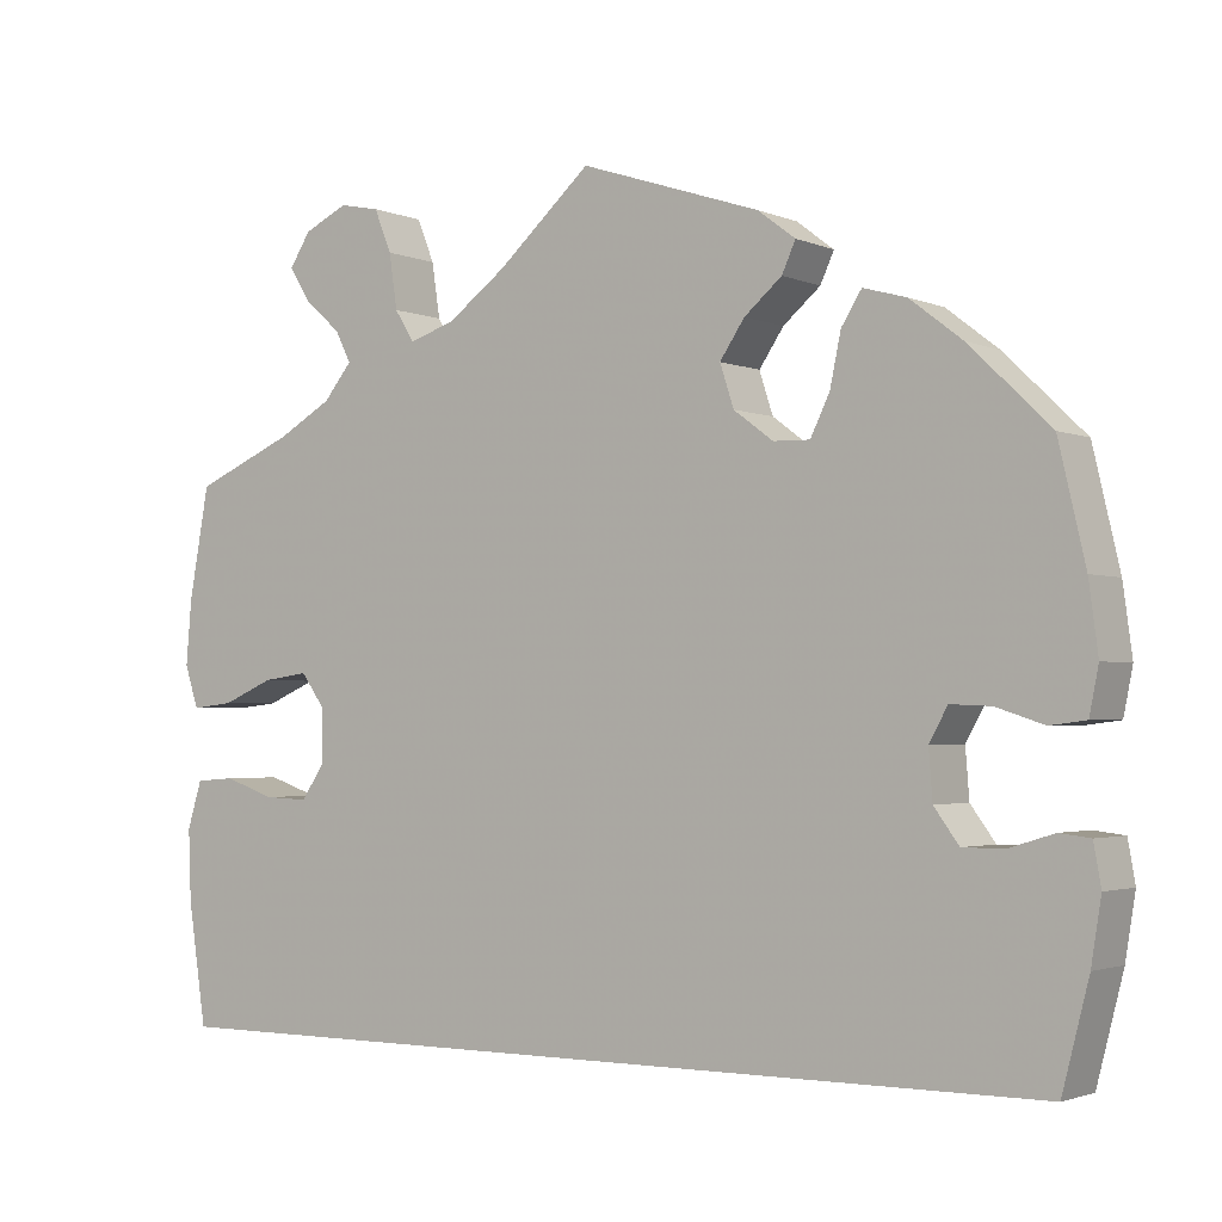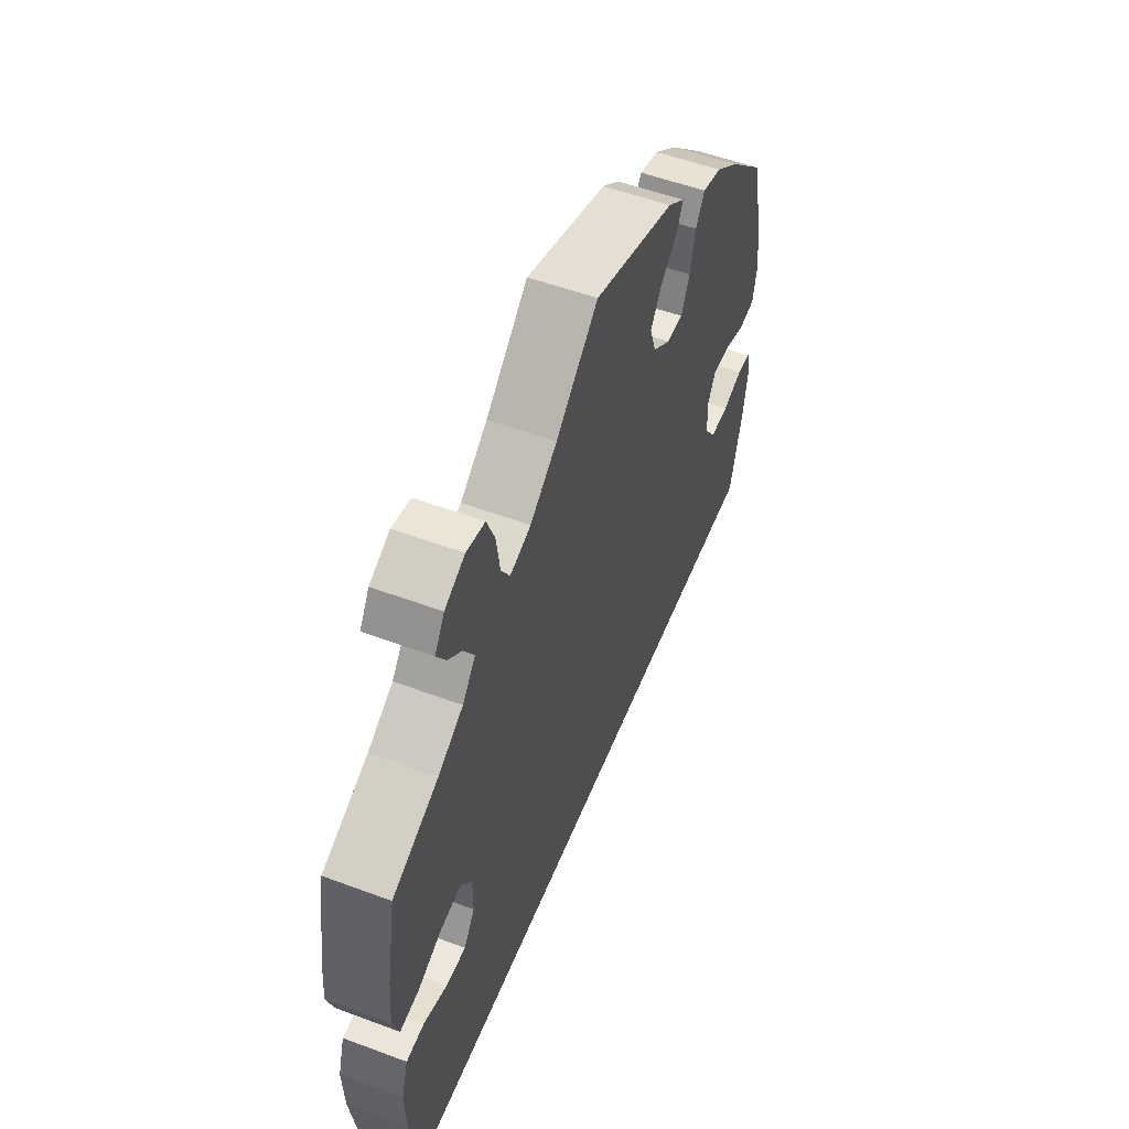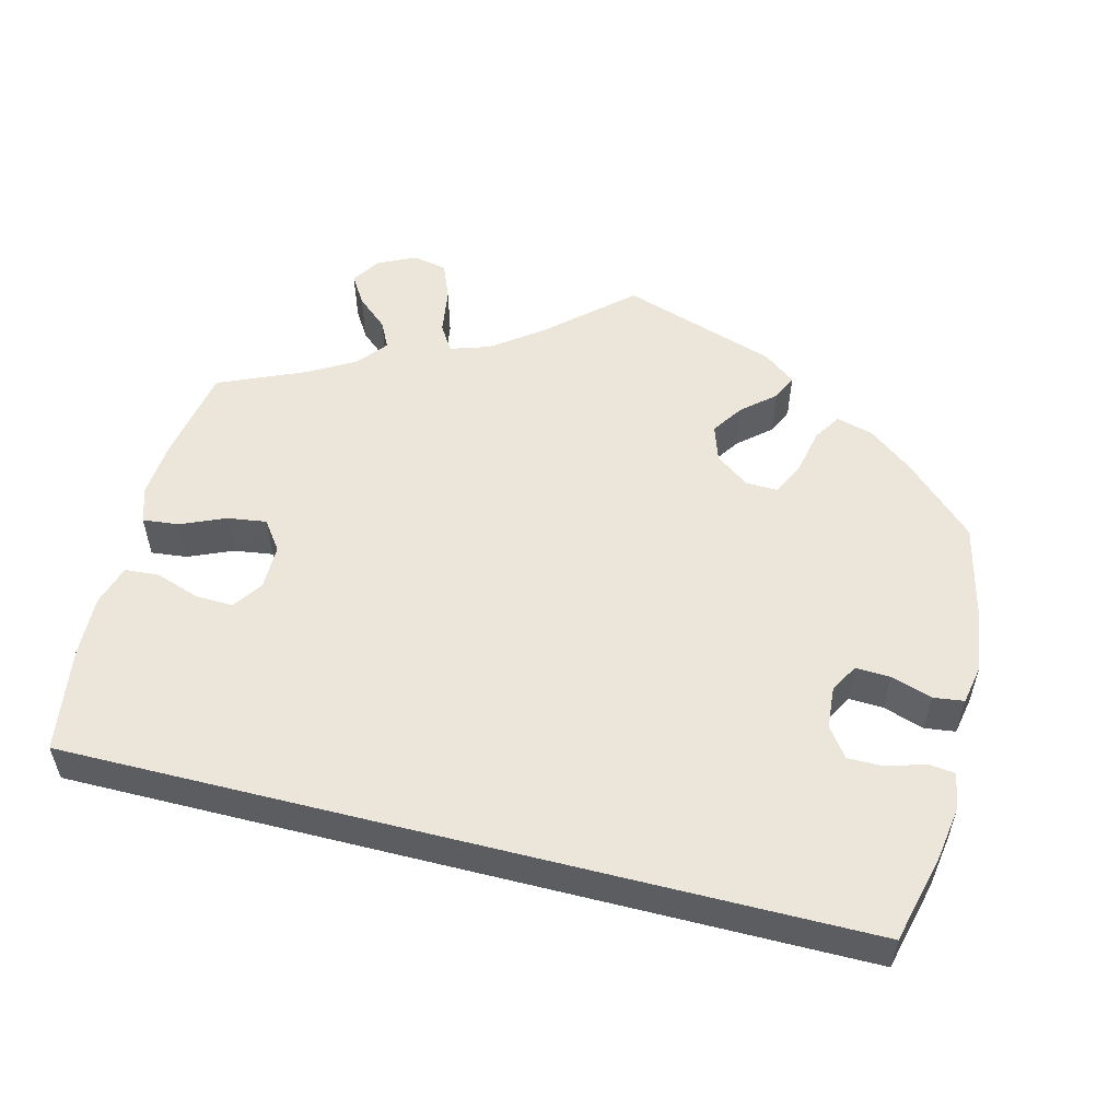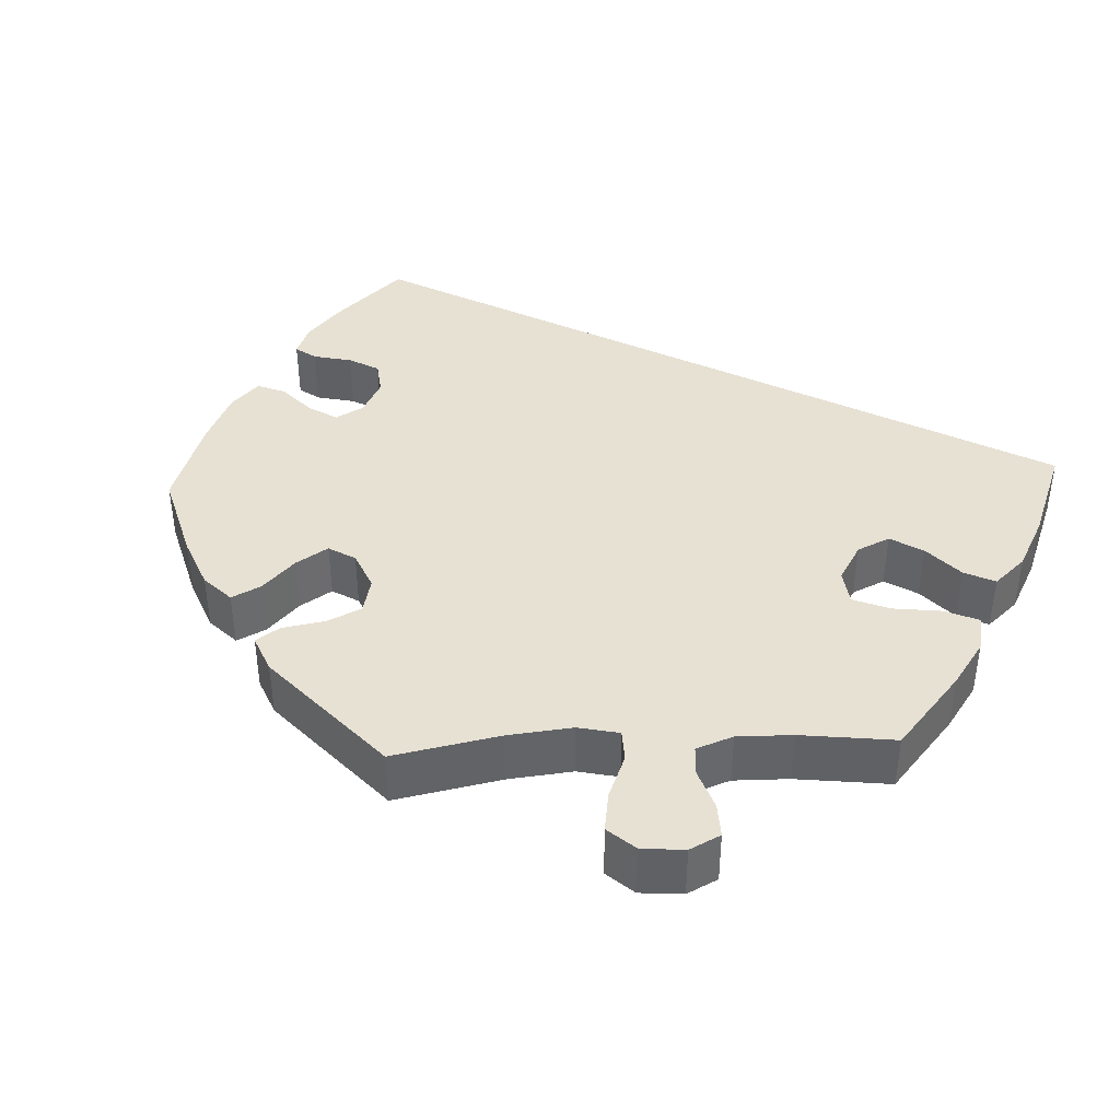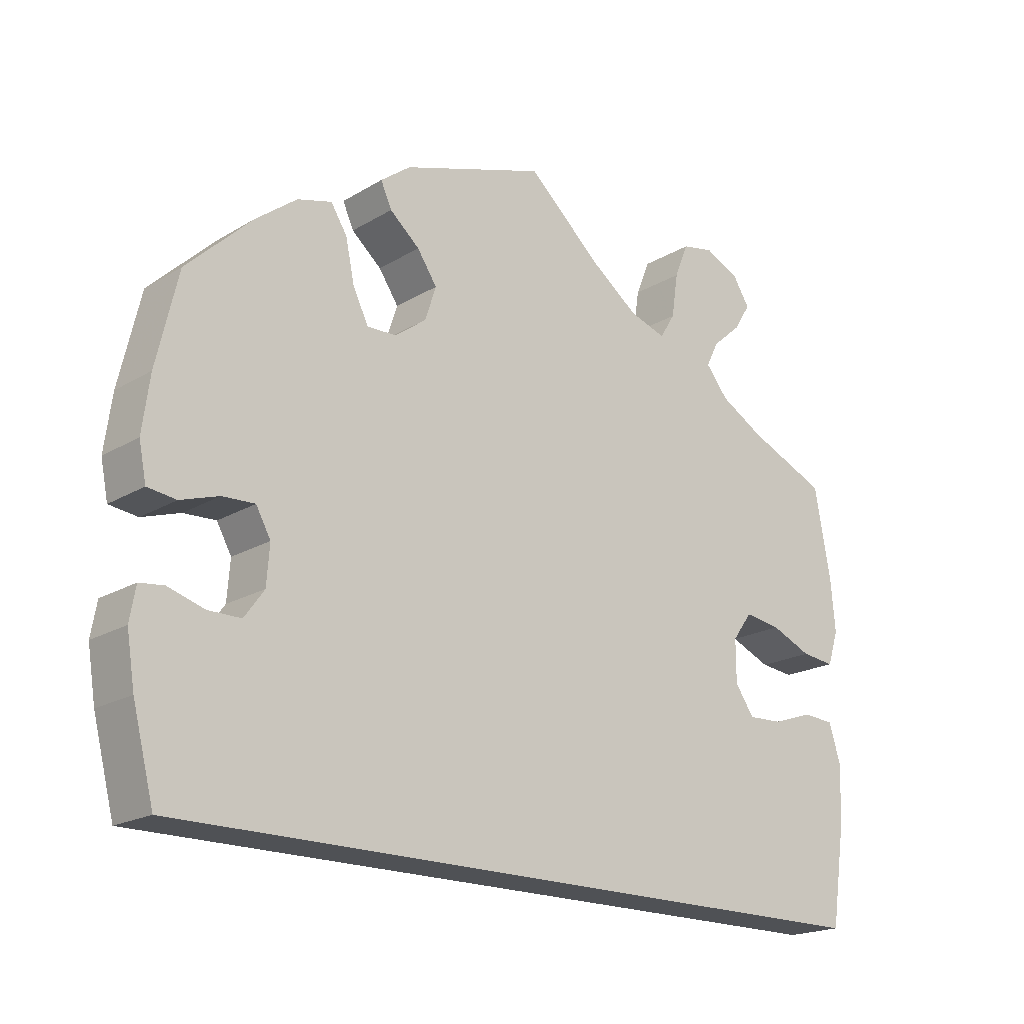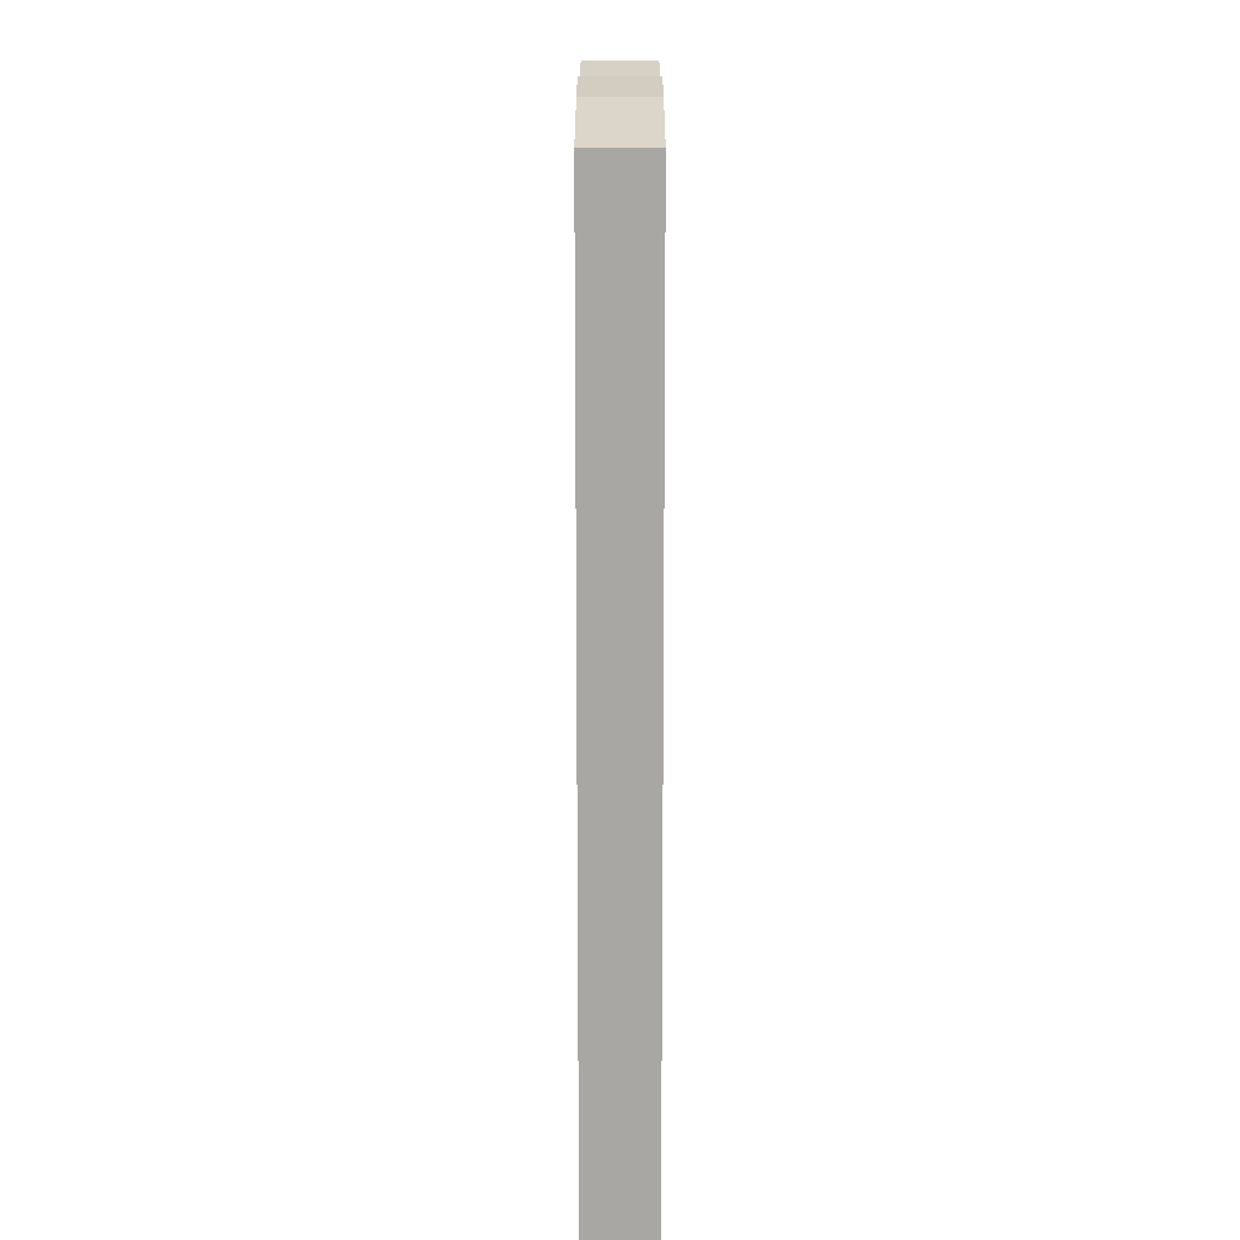
<metadata>
{"format":"obj","ext":"obj","renderer":"f3d","projection":"perspective","resolution":1024,"background":"white","views":[{"elev":-2.3,"azim":-145.0,"up":"+Z"},{"elev":53.4,"azim":111.7,"up":"+Z"},{"elev":54.2,"azim":-165.8,"up":"+Y"},{"elev":39.4,"azim":27.4,"up":"+Y"},{"elev":-19.5,"azim":-42.1,"up":"+Z"},{"elev":-74.5,"azim":-90.0,"up":"+Z"}]}
</metadata>
<code>
v -0.501 0.07 -0.289
v -0.53 0.07 -0.176
v -0.541 0.07 -0.108
v -0.533 0.07 -0.063
v -0.5 0.07 -0.059
v -0.451 0.07 -0.074
v -0.406 0.07 -0.074
v -0.379 0.07 -0.037
v -0.375 0.07 0.016
v -0.395 0.07 0.052
v -0.439 0.07 0.05
v -0.491 0.07 0.033
v -0.53 0.07 0.038
v -0.54 0.07 0.088
v -0.53 0.07 0.163
v -0.501 0.07 0.288
v -0.413 0.07 0.373
v -0.356 0.07 0.417
v -0.309 0.07 0.43
v -0.287 0.07 0.395
v -0.275 0.07 0.338
v -0.254 0.07 0.295
v -0.214 0.07 0.296
v -0.171 0.07 0.328
v -0.156 0.07 0.374
v -0.183 0.07 0.414
v -0.224 0.07 0.449
v -0.239 0.07 0.482
v -0.198 0.07 0.513
v -0.001 0.07 0.578
v 0.101 0.07 0.487
v 0.166 0.07 0.439
v 0.216 0.07 0.423
v 0.237 0.07 0.457
v 0.246 0.07 0.517
v 0.265 0.07 0.564
v 0.309 0.07 0.573
v 0.357 0.07 0.55
v 0.38 0.07 0.514
v 0.357 0.07 0.477
v 0.317 0.07 0.442
v 0.3 0.07 0.408
v 0.331 0.07 0.37
v 0.391 0.07 0.336
v 0.5 0.07 0.289
v 0.522 0.07 0.167
v 0.528 0.07 0.097
v 0.513 0.07 0.051
v 0.467 0.07 0.056
v 0.411 0.07 0.08
v 0.361 0.07 0.087
v 0.334 0.07 0.05
v 0.334 0.07 -0.007
v 0.36 0.07 -0.045
v 0.408 0.07 -0.043
v 0.464 0.07 -0.024
v 0.507 0.07 -0.027
v 0.523 0.07 -0.079
v 0.52 0.07 -0.156
v 0.5 0.07 -0.289
v -0.501 0 -0.289
v -0.53 0 -0.176
v -0.541 0 -0.108
v -0.533 0 -0.063
v -0.5 0 -0.059
v -0.451 0 -0.074
v -0.406 0 -0.074
v -0.379 0 -0.037
v -0.375 0 0.016
v -0.395 0 0.052
v -0.439 0 0.05
v -0.491 0 0.033
v -0.53 0 0.038
v -0.54 0 0.088
v -0.53 0 0.163
v -0.501 0 0.288
v -0.413 0 0.373
v -0.356 0 0.417
v -0.309 0 0.43
v -0.287 0 0.395
v -0.275 0 0.338
v -0.254 0 0.295
v -0.214 0 0.296
v -0.171 0 0.328
v -0.156 0 0.374
v -0.183 0 0.414
v -0.224 0 0.449
v -0.239 0 0.482
v -0.198 0 0.513
v -0.001 0 0.578
v 0.101 0 0.487
v 0.166 0 0.439
v 0.216 0 0.423
v 0.237 0 0.457
v 0.246 0 0.517
v 0.265 0 0.564
v 0.309 0 0.573
v 0.357 0 0.55
v 0.38 0 0.514
v 0.357 0 0.477
v 0.317 0 0.442
v 0.3 0 0.408
v 0.331 0 0.37
v 0.391 0 0.336
v 0.5 0 0.289
v 0.522 0 0.167
v 0.528 0 0.097
v 0.513 0 0.051
v 0.467 0 0.056
v 0.411 0 0.08
v 0.361 0 0.087
v 0.334 0 0.05
v 0.334 0 -0.007
v 0.36 0 -0.045
v 0.408 0 -0.043
v 0.464 0 -0.024
v 0.507 0 -0.027
v 0.523 0 -0.079
v 0.52 0 -0.156
v 0.5 0 -0.289
f 55 56 57 58
f 54 55 58 59
f 47 48 49 50
f 47 50 51
f 44 45 46 47
f 43 44 47 51
f 42 43 51 52
f 38 39 40 41
f 38 41 42
f 37 38 42
f 34 35 36 37
f 33 34 37 42
f 28 29 30 31
f 26 27 28 31
f 25 26 31 32
f 24 25 32 33
f 18 19 20 21
f 18 21 22
f 17 18 22
f 16 17 22
f 15 16 22 23
f 11 12 13 14
f 10 11 14 15
f 3 4 5 6
f 3 6 7
f 2 3 7
f 1 2 7
f 54 59 60 1
f 33 42 52 53
f 23 24 33 53
f 10 15 23 53
f 9 10 53 54
f 8 9 54
f 1 7 8 54
f 118 117 116 115
f 119 118 115 114
f 110 109 108 107
f 111 110 107
f 107 106 105 104
f 111 107 104 103
f 112 111 103 102
f 101 100 99 98
f 102 101 98
f 102 98 97
f 97 96 95 94
f 102 97 94 93
f 91 90 89 88
f 91 88 87 86
f 92 91 86 85
f 93 92 85 84
f 81 80 79 78
f 82 81 78
f 82 78 77
f 82 77 76
f 83 82 76 75
f 74 73 72 71
f 75 74 71 70
f 66 65 64 63
f 67 66 63
f 67 63 62
f 67 62 61
f 61 120 119 114
f 113 112 102 93
f 113 93 84 83
f 113 83 75 70
f 114 113 70 69
f 114 69 68
f 114 68 67 61
f 1 61 62 2
f 2 62 63 3
f 3 63 64 4
f 4 64 65 5
f 5 65 66 6
f 6 66 67 7
f 7 67 68 8
f 8 68 69 9
f 9 69 70 10
f 10 70 71 11
f 11 71 72 12
f 12 72 73 13
f 13 73 74 14
f 14 74 75 15
f 15 75 76 16
f 16 76 77 17
f 17 77 78 18
f 18 78 79 19
f 19 79 80 20
f 20 80 81 21
f 21 81 82 22
f 22 82 83 23
f 23 83 84 24
f 24 84 85 25
f 25 85 86 26
f 26 86 87 27
f 27 87 88 28
f 28 88 89 29
f 29 89 90 30
f 30 90 91 31
f 31 91 92 32
f 32 92 93 33
f 33 93 94 34
f 34 94 95 35
f 35 95 96 36
f 36 96 97 37
f 37 97 98 38
f 38 98 99 39
f 39 99 100 40
f 40 100 101 41
f 41 101 102 42
f 42 102 103 43
f 43 103 104 44
f 44 104 105 45
f 45 105 106 46
f 46 106 107 47
f 47 107 108 48
f 48 108 109 49
f 49 109 110 50
f 50 110 111 51
f 51 111 112 52
f 52 112 113 53
f 53 113 114 54
f 54 114 115 55
f 55 115 116 56
f 56 116 117 57
f 57 117 118 58
f 58 118 119 59
f 59 119 120 60
f 60 120 61 1

</code>
